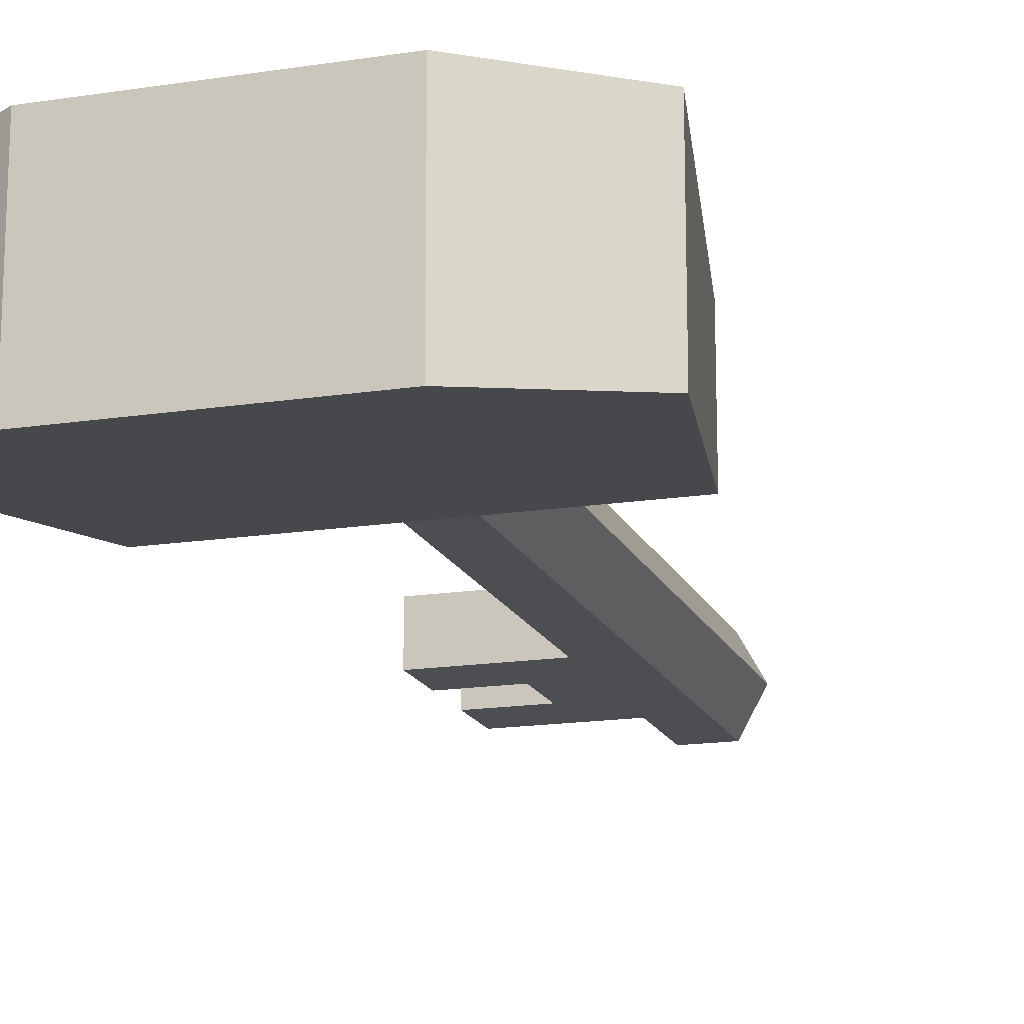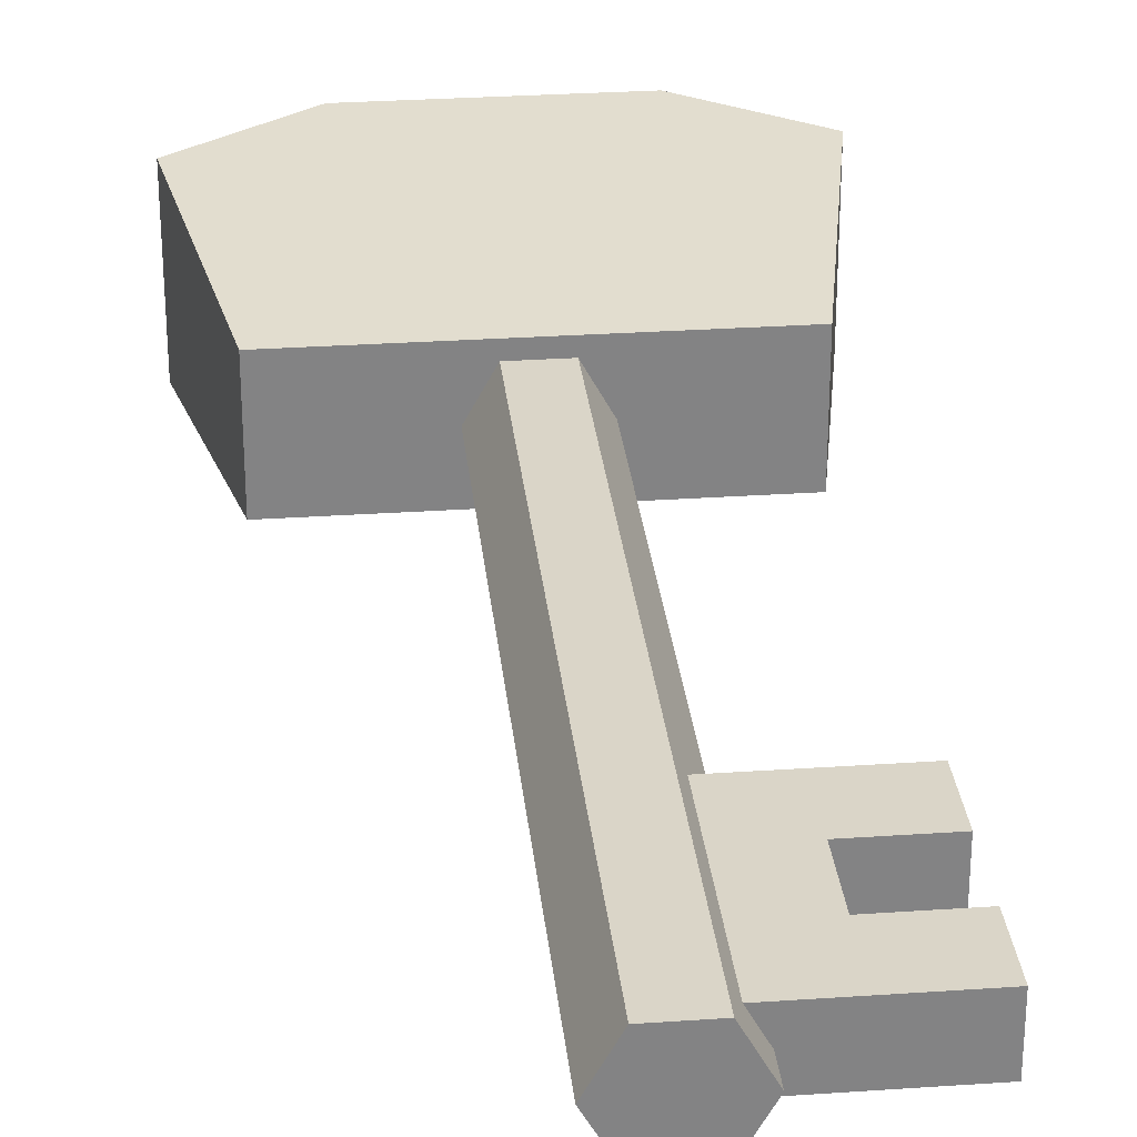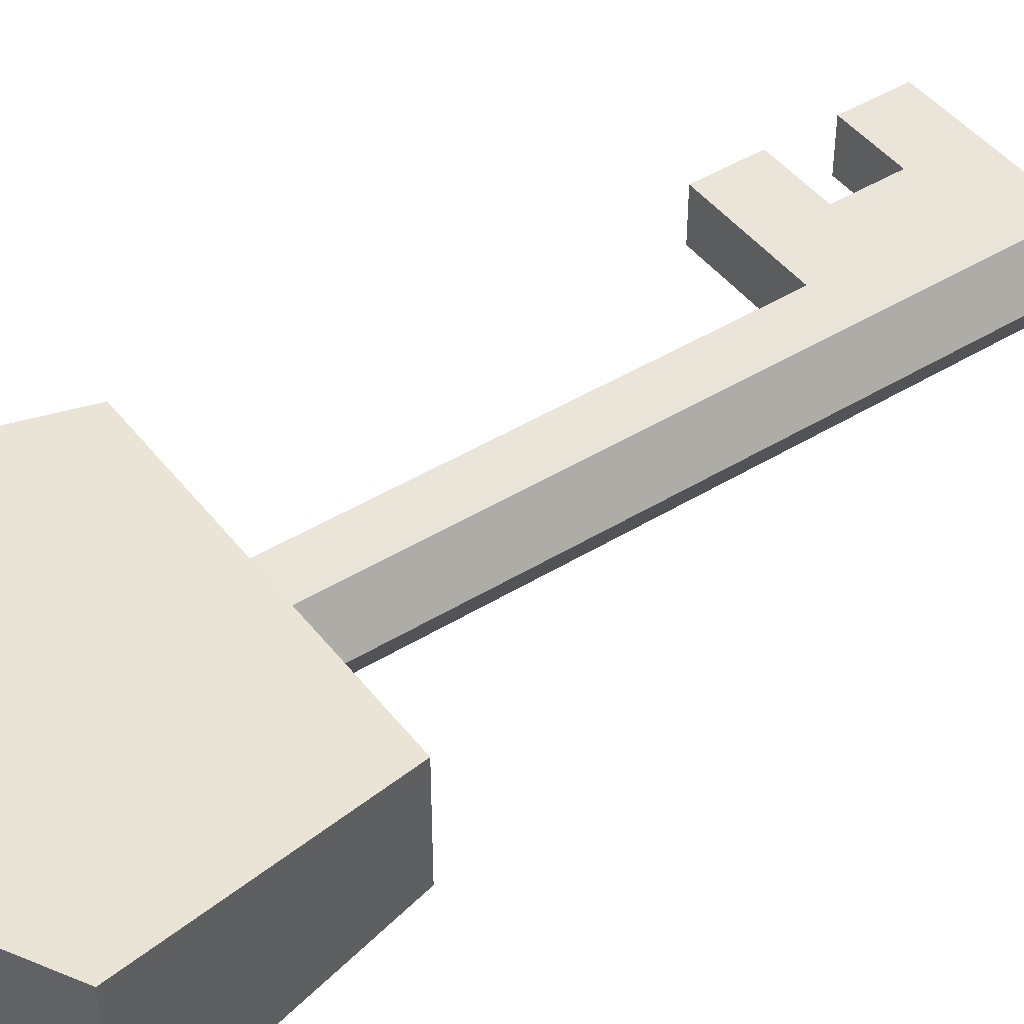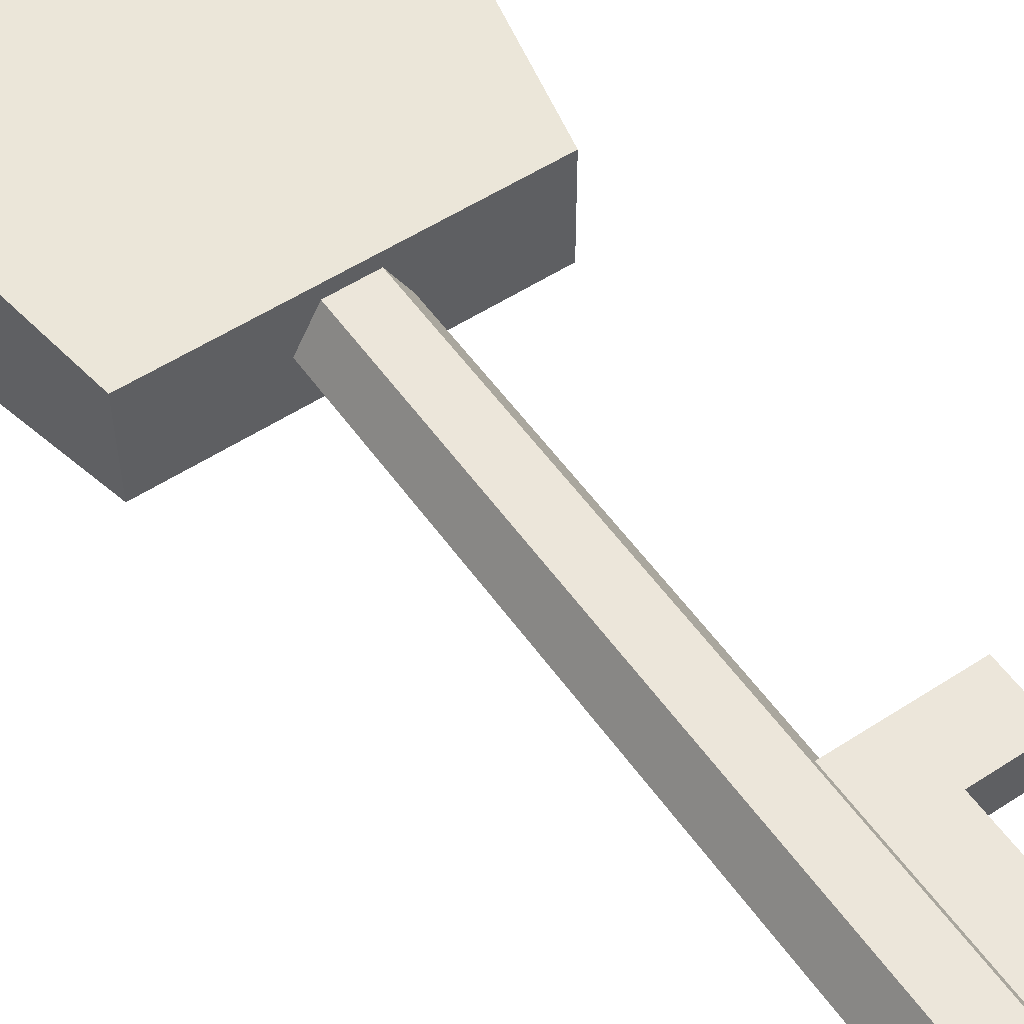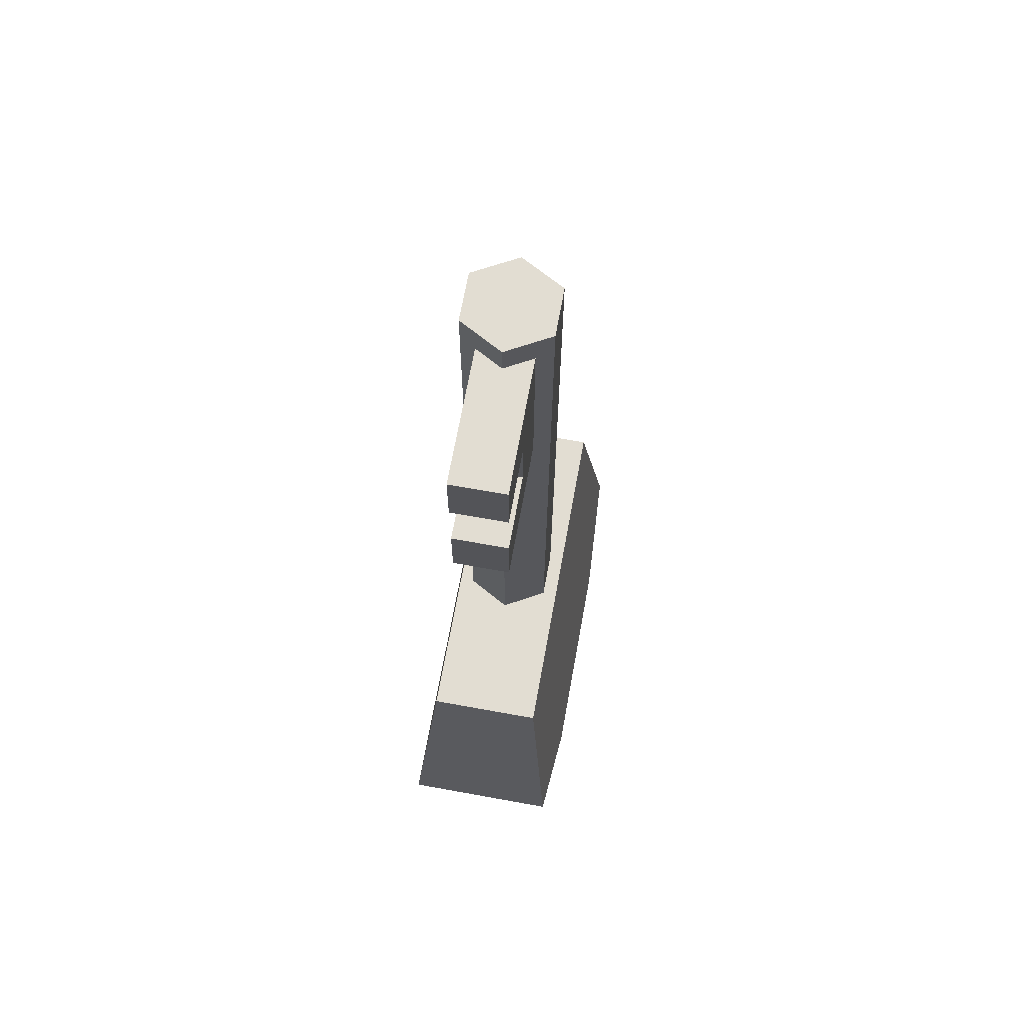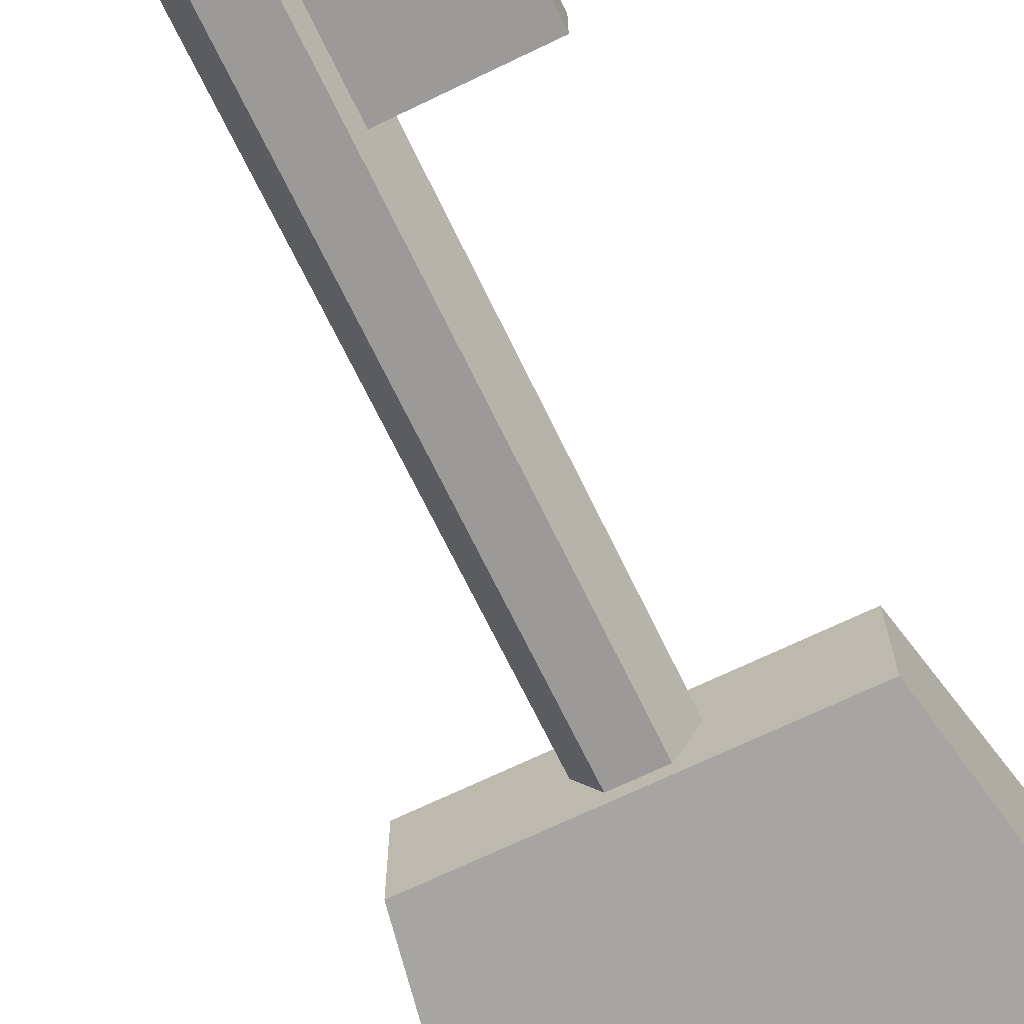
<metadata>
{"format":"obj","ext":"obj","renderer":"f3d","projection":"perspective","resolution":1024,"background":"white","views":[{"elev":-16.6,"azim":17.6,"up":"+Z"},{"elev":29.2,"azim":174.2,"up":"+Z"},{"elev":45.2,"azim":54.7,"up":"+Z"},{"elev":54.3,"azim":145.4,"up":"+Z"},{"elev":68.3,"azim":-79.7,"up":"+Y"},{"elev":-69.3,"azim":-154.2,"up":"+Z"}]}
</metadata>
<code>
o key_rr
v -4.345 1.41 1.645
v -3.405 6.337 -1.172
v -4.345 1.41 -1.645
v -3.405 6.337 1.172
v 4.811 1.41 1.645
v 3.872 6.337 -1.172
v 3.872 6.337 1.172
v 4.811 1.41 -1.645
v -3.129 15.46 0.5522
v -3.129 16.78 0.5522
v -3.129 16.78 -0.5523
v -3.129 15.46 -0.5523
v -1.665 16.78 0.5522
v -1.665 18.11 0.5522
v -1.665 18.11 -0.5523
v -1.665 16.78 -0.5523
v -3.129 18.11 0.5522
v -3.129 19.43 0.5522
v -3.129 19.43 -0.5523
v -3.129 18.11 -0.5523
v -3.129 16.78 0.5522
v -1.665 16.78 0.5522
v -1.665 16.78 -0.5523
v -3.129 16.78 -0.5523
v -3.129 18.11 0.5522
v -1.665 18.11 -0.5523
v -1.665 18.11 0.5522
v -3.129 18.11 -0.5523
v -3.129 15.46 0.5522
v -0.2004 15.46 -0.5523
v -0.2004 15.46 0.5522
v -3.129 15.46 -0.5523
v -3.129 19.43 0.5522
v -0.2004 19.43 -0.5523
v -3.129 19.43 -0.5523
v -0.2004 19.43 0.5522
v -0.746 6.352 7e-05
v -0.746 20.08 7.1e-05
v -0.2629 20.08 -0.87
v -0.2629 6.352 -0.87
v 0.7035 20.08 -0.87
v 0.7035 6.352 -0.87
v 1.187 6.352 7e-05
v 1.187 20.08 7.1e-05
v 0.7035 6.352 0.8701
v 0.7035 20.08 0.8701
v -0.2629 6.352 0.8701
v -0.2629 20.08 0.8701
v -3.129 16.78 0.5522
v -3.129 15.46 0.5522
v -1.665 16.78 0.5522
v -0.2004 15.46 0.5522
v -1.665 18.11 0.5522
v -0.2004 19.43 0.5522
v -3.129 19.43 0.5522
v -3.129 18.11 0.5522
v -3.405 6.337 1.172
v -1.586 6.337 -1.172
v -3.405 6.337 -1.172
v -1.586 6.337 1.172
v 0.2334 6.337 -1.172
v 0.2334 6.337 1.172
v 2.053 6.337 1.172
v 2.053 6.337 -1.172
v 3.872 6.337 1.172
v 3.872 6.337 -1.172
v 4.811 1.41 1.645
v 2.522 0.03963 -1.776
v 4.811 1.41 -1.645
v 2.522 0.03963 1.776
v 0.2334 0.03963 -1.776
v 0.2334 0.03963 1.776
v -2.056 0.03963 1.776
v -2.056 0.03963 -1.776
v -4.345 1.41 -1.645
v -4.345 1.41 1.645
v -1.665 16.78 -0.5523
v -3.129 15.46 -0.5523
v -3.129 16.78 -0.5523
v -0.2004 15.46 -0.5523
v -1.665 18.11 -0.5523
v -0.2004 19.43 -0.5523
v -3.129 19.43 -0.5523
v -3.129 18.11 -0.5523
v -4.345 1.41 1.645
v -1.586 6.337 1.172
v -3.405 6.337 1.172
v -2.056 0.03963 1.776
v 0.2334 0.03963 1.776
v 0.2334 6.337 1.172
v 2.053 6.337 1.172
v 2.522 0.03963 1.776
v 4.811 1.41 1.645
v 3.872 6.337 1.172
v -1.586 6.337 -1.172
v -4.345 1.41 -1.645
v -3.405 6.337 -1.172
v -2.056 0.03963 -1.776
v 0.2334 0.03963 -1.776
v 0.2334 6.337 -1.172
v 2.053 6.337 -1.172
v 2.522 0.03963 -1.776
v 4.811 1.41 -1.645
v 3.872 6.337 -1.172
v -0.2629 20.08 -0.87
v 1.187 20.08 7.1e-05
v 0.7035 20.08 -0.87
v -0.746 20.08 7.1e-05
v -0.2629 20.08 0.8701
v 0.7035 20.08 0.8701
f 3 1 2
f 4 2 1
f 7 5 6
f 8 6 5
f 11 9 10
f 12 9 11
f 15 13 14
f 16 13 15
f 19 17 18
f 20 17 19
f 23 21 22
f 24 21 23
f 27 25 26
f 28 26 25
f 31 29 30
f 32 30 29
f 35 33 34
f 36 34 33
f 39 37 38
f 40 37 39
f 41 40 39
f 40 41 42
f 42 41 43
f 44 43 41
f 43 44 45
f 46 45 44
f 45 46 47
f 48 47 46
f 38 47 48
f 37 47 38
f 51 49 50
f 52 51 50
f 51 52 53
f 53 52 54
f 54 55 53
f 53 55 56
f 59 57 58
f 60 58 57
f 58 60 61
f 62 61 60
f 62 63 61
f 64 61 63
f 63 65 64
f 66 64 65
f 69 67 68
f 68 67 70
f 68 70 71
f 71 70 72
f 72 73 71
f 74 71 73
f 74 73 75
f 76 75 73
f 79 77 78
f 77 80 78
f 77 81 80
f 82 80 81
f 83 82 81
f 84 83 81
f 87 85 86
f 85 88 86
f 88 89 86
f 90 86 89
f 90 89 91
f 92 91 89
f 93 91 92
f 94 91 93
f 97 95 96
f 98 96 95
f 99 98 95
f 100 99 95
f 100 101 99
f 102 99 101
f 102 101 103
f 104 103 101
f 107 105 106
f 105 108 106
f 108 109 106
f 110 106 109

</code>
